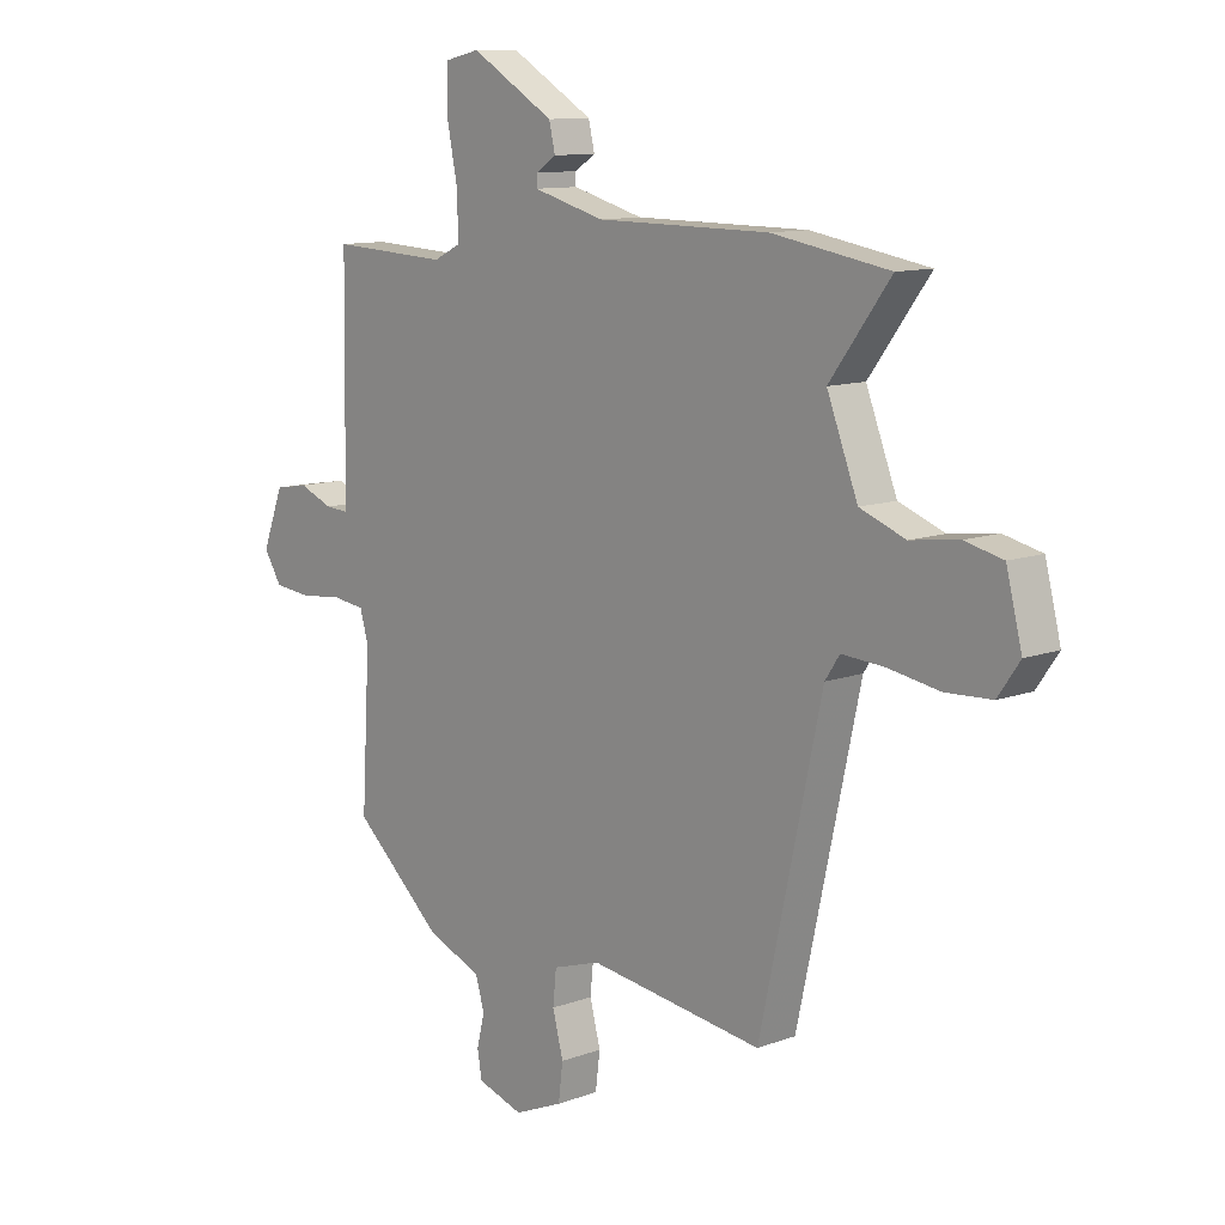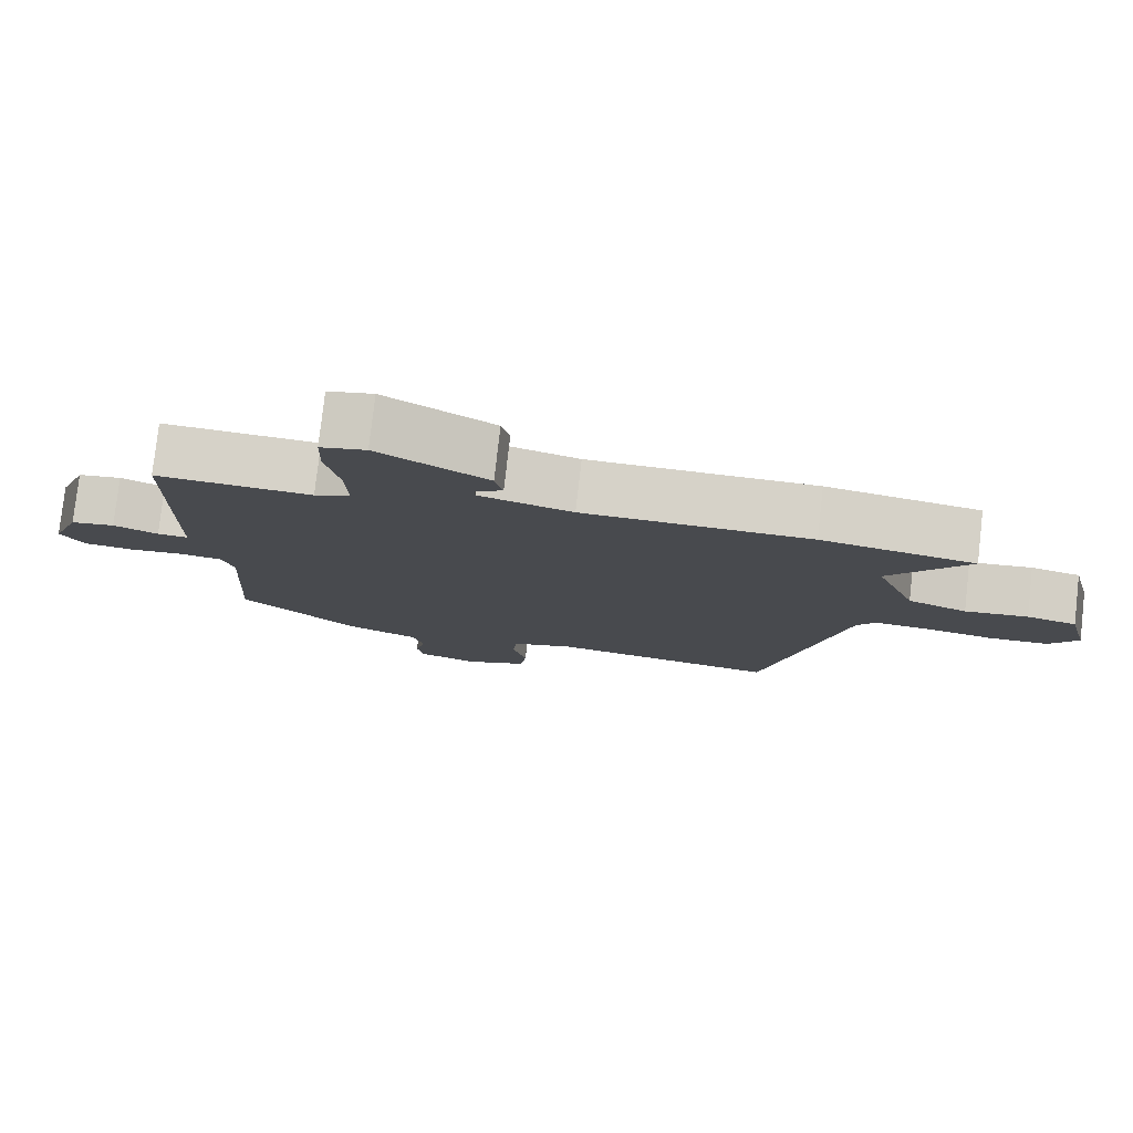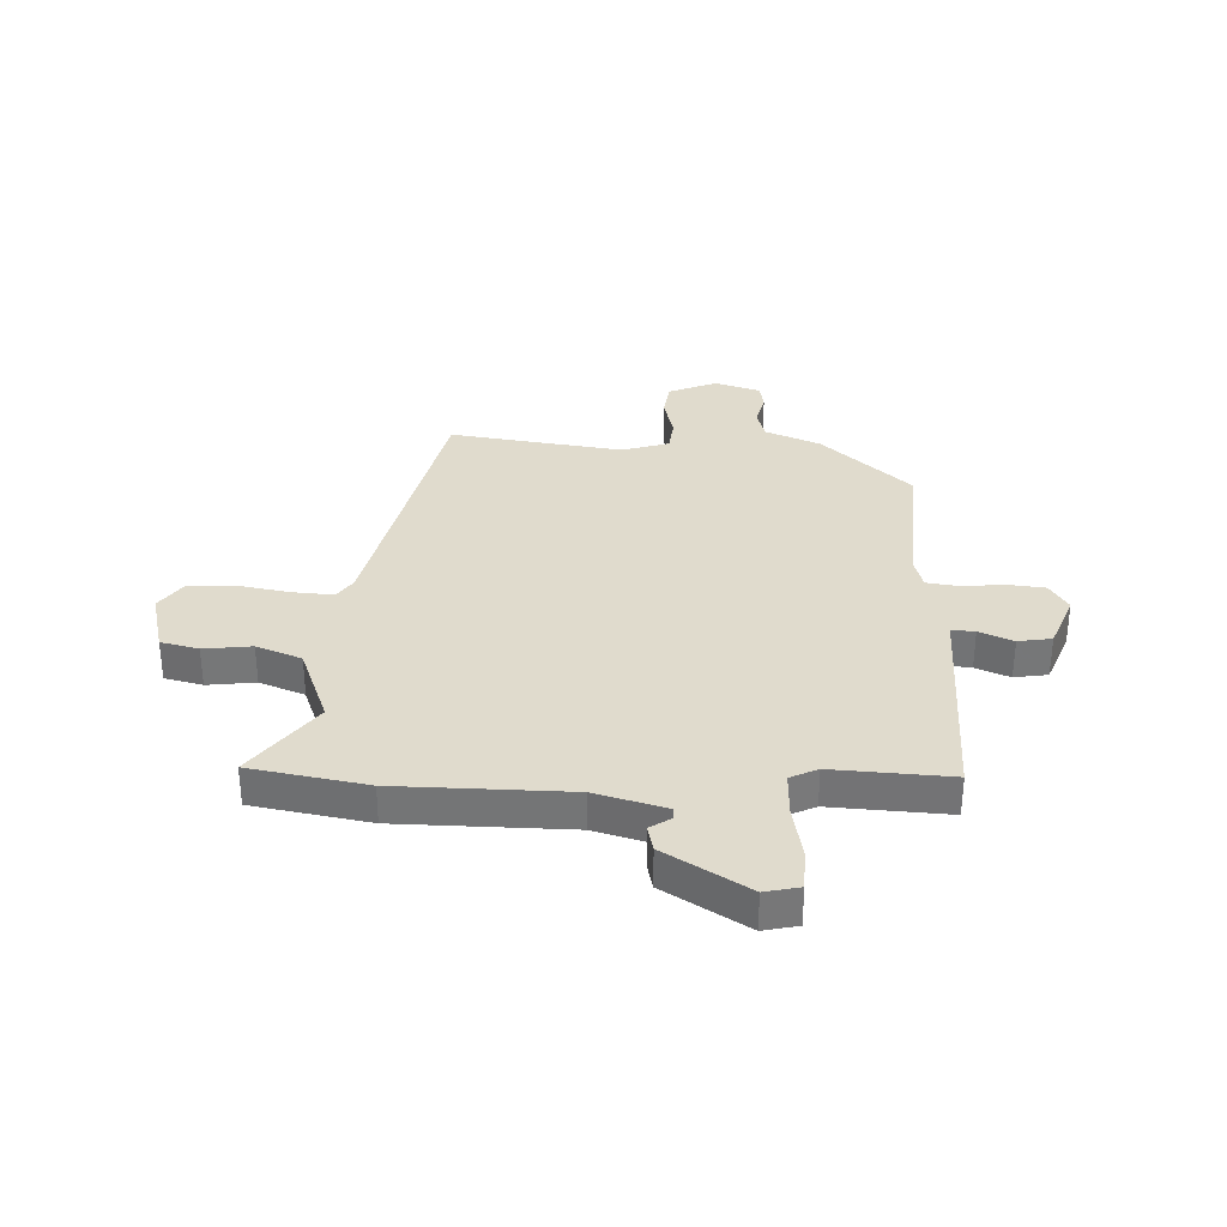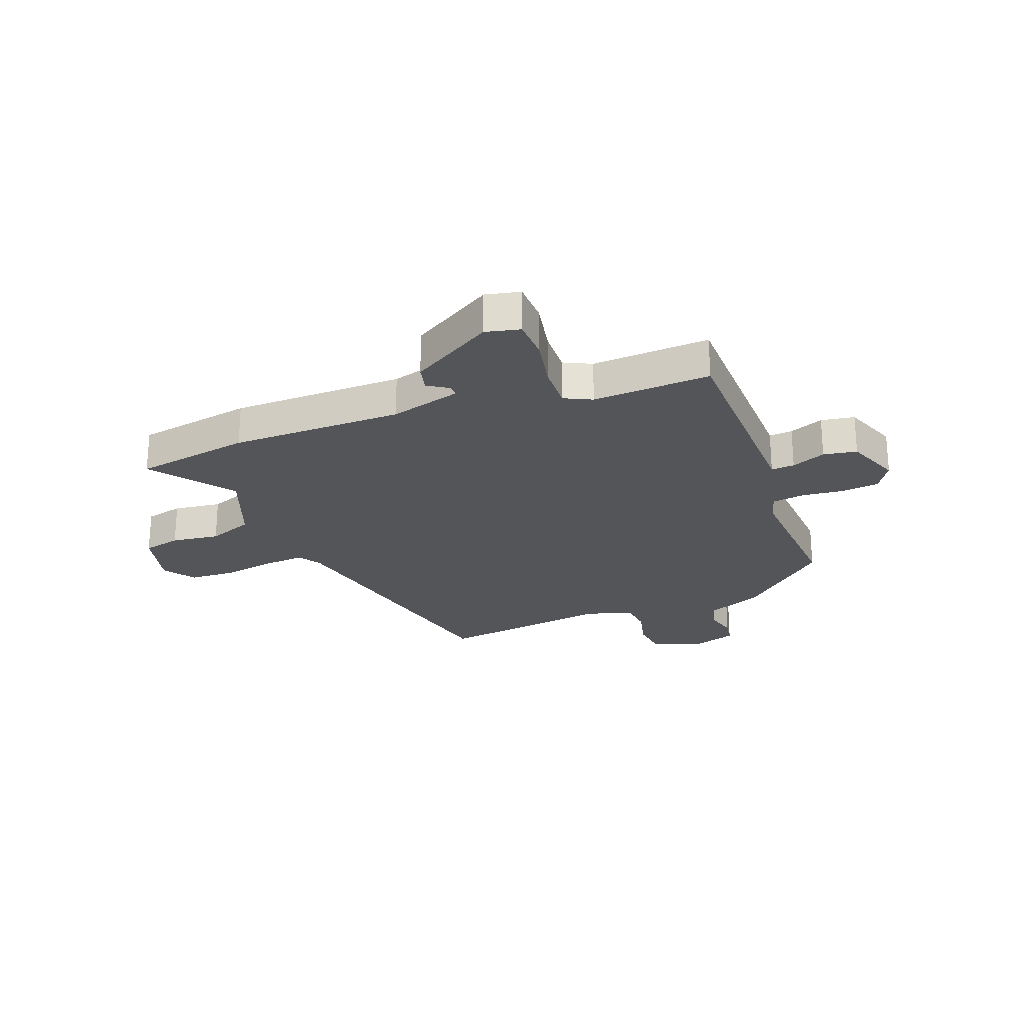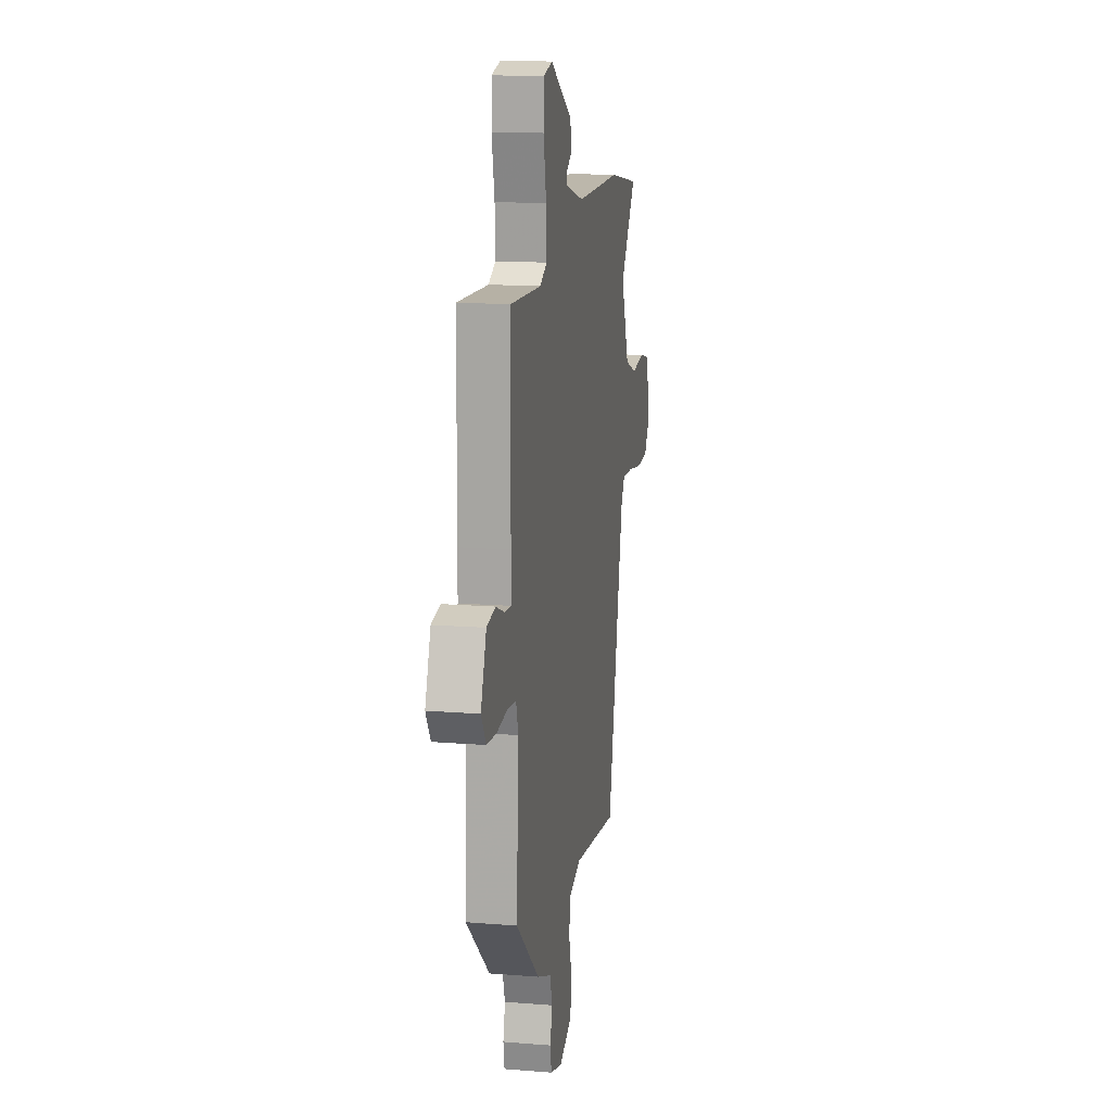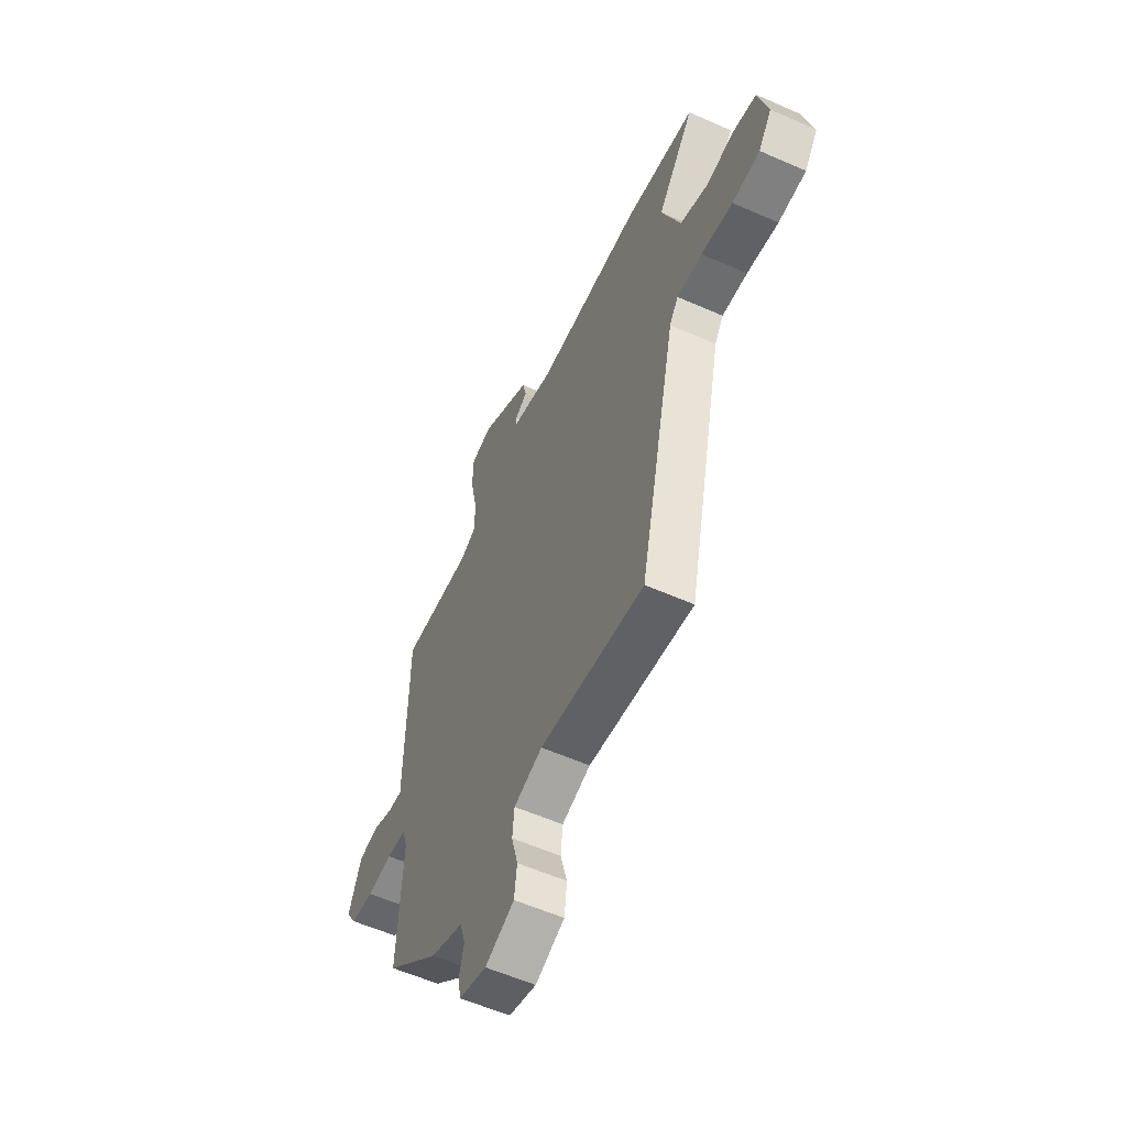
<metadata>
{"format":"obj","ext":"obj","renderer":"f3d","projection":"perspective","resolution":1024,"background":"white","views":[{"elev":10.9,"azim":-132.3,"up":"+Z"},{"elev":78.6,"azim":-173.5,"up":"+Z"},{"elev":33.3,"azim":2.5,"up":"+Y"},{"elev":-24.5,"azim":20.9,"up":"+Y"},{"elev":14.9,"azim":99.8,"up":"+Z"},{"elev":-57.5,"azim":-114.7,"up":"+Z"}]}
</metadata>
<code>
v -0.354 0.07 -0.528
v -0.465 0.07 -0.024
v -0.491 0.07 0.015
v -0.566 0.07 0.01
v -0.659 0.07 -0.006
v -0.741 0.07 -0.002
v -0.78 0.07 0.054
v -0.752 0.07 0.165
v -0.684 0.07 0.181
v -0.598 0.07 0.17
v -0.517 0.07 0.201
v -0.462 0.07 0.343
v -0.57 0.07 0.488
v -0.361 0.07 0.524
v -0.052 0.07 0.526
v 0.075 0.07 0.561
v 0.075 0.07 0.582
v 0.038 0.07 0.606
v 0.049 0.07 0.653
v 0.198 0.07 0.742
v 0.26 0.07 0.728
v 0.262 0.07 0.654
v 0.243 0.07 0.559
v 0.24 0.07 0.479
v 0.289 0.07 0.455
v 0.5 0.07 0.466
v 0.505 0.07 0.149
v 0.506 0.07 0.075
v 0.548 0.07 0.078
v 0.609 0.07 0.103
v 0.669 0.07 0.093
v 0.707 0.07 -0.006
v 0.675 0.07 -0.057
v 0.608 0.07 -0.064
v 0.533 0.07 -0.056
v 0.474 0.07 -0.064
v 0.459 0.07 -0.116
v 0.474 0.07 -0.38
v 0.314 0.07 -0.523
v 0.216 0.07 -0.563
v 0.2 0.07 -0.617
v 0.214 0.07 -0.674
v 0.206 0.07 -0.721
v 0.124 0.07 -0.747
v 0.037 0.07 -0.71
v 0.029 0.07 -0.645
v 0.048 0.07 -0.572
v 0.042 0.07 -0.512
v -0.043 0.07 -0.485
v -0.354 0 -0.528
v -0.465 0 -0.024
v -0.491 0 0.015
v -0.566 0 0.01
v -0.659 0 -0.006
v -0.741 0 -0.002
v -0.78 0 0.054
v -0.752 0 0.165
v -0.684 0 0.181
v -0.598 0 0.17
v -0.517 0 0.201
v -0.462 0 0.343
v -0.57 0 0.488
v -0.361 0 0.524
v -0.052 0 0.526
v 0.075 0 0.561
v 0.075 0 0.582
v 0.038 0 0.606
v 0.049 0 0.653
v 0.198 0 0.742
v 0.26 0 0.728
v 0.262 0 0.654
v 0.243 0 0.559
v 0.24 0 0.479
v 0.289 0 0.455
v 0.5 0 0.466
v 0.505 0 0.149
v 0.506 0 0.075
v 0.548 0 0.078
v 0.609 0 0.103
v 0.669 0 0.093
v 0.707 0 -0.006
v 0.675 0 -0.057
v 0.608 0 -0.064
v 0.533 0 -0.056
v 0.474 0 -0.064
v 0.459 0 -0.116
v 0.474 0 -0.38
v 0.314 0 -0.523
v 0.216 0 -0.563
v 0.2 0 -0.617
v 0.214 0 -0.674
v 0.206 0 -0.721
v 0.124 0 -0.747
v 0.037 0 -0.71
v 0.029 0 -0.645
v 0.048 0 -0.572
v 0.042 0 -0.512
v -0.043 0 -0.485
f 45 46 47
f 44 45 47
f 43 44 47
f 42 43 47
f 41 42 47
f 40 41 47 48
f 40 48 49
f 39 40 49
f 38 39 49
f 37 38 49
f 33 34 35
f 32 33 35
f 31 32 35
f 30 31 35
f 29 30 35
f 28 29 35 36
f 49 1 2
f 37 49 2
f 36 37 2
f 28 36 2
f 27 28 2
f 26 27 2
f 25 26 2
f 21 22 23
f 20 21 23
f 19 20 23
f 18 19 23
f 17 18 23
f 16 17 23 24
f 12 13 14 15
f 15 16 24
f 12 15 24
f 11 12 24
f 8 9 10
f 7 8 10
f 6 7 10
f 5 6 10
f 4 5 10
f 11 24 25
f 10 11 25
f 4 10 25
f 3 4 25
f 2 3 25
f 96 95 94
f 96 94 93
f 96 93 92
f 96 92 91
f 96 91 90
f 97 96 90 89
f 98 97 89
f 98 89 88
f 98 88 87
f 98 87 86
f 84 83 82
f 84 82 81
f 84 81 80
f 84 80 79
f 84 79 78
f 85 84 78 77
f 51 50 98
f 51 98 86
f 51 86 85
f 51 85 77
f 51 77 76
f 51 76 75
f 51 75 74
f 72 71 70
f 72 70 69
f 72 69 68
f 72 68 67
f 72 67 66
f 73 72 66 65
f 64 63 62 61
f 73 65 64
f 73 64 61
f 73 61 60
f 59 58 57
f 59 57 56
f 59 56 55
f 59 55 54
f 59 54 53
f 74 73 60
f 74 60 59
f 74 59 53
f 74 53 52
f 74 52 51
f 1 50 51 2
f 2 51 52 3
f 3 52 53 4
f 4 53 54 5
f 5 54 55 6
f 6 55 56 7
f 7 56 57 8
f 8 57 58 9
f 9 58 59 10
f 10 59 60 11
f 11 60 61 12
f 12 61 62 13
f 13 62 63 14
f 14 63 64 15
f 15 64 65 16
f 16 65 66 17
f 17 66 67 18
f 18 67 68 19
f 19 68 69 20
f 20 69 70 21
f 21 70 71 22
f 22 71 72 23
f 23 72 73 24
f 24 73 74 25
f 25 74 75 26
f 26 75 76 27
f 27 76 77 28
f 28 77 78 29
f 29 78 79 30
f 30 79 80 31
f 31 80 81 32
f 32 81 82 33
f 33 82 83 34
f 34 83 84 35
f 35 84 85 36
f 36 85 86 37
f 37 86 87 38
f 38 87 88 39
f 39 88 89 40
f 40 89 90 41
f 41 90 91 42
f 42 91 92 43
f 43 92 93 44
f 44 93 94 45
f 45 94 95 46
f 46 95 96 47
f 47 96 97 48
f 48 97 98 49
f 49 98 50 1

</code>
